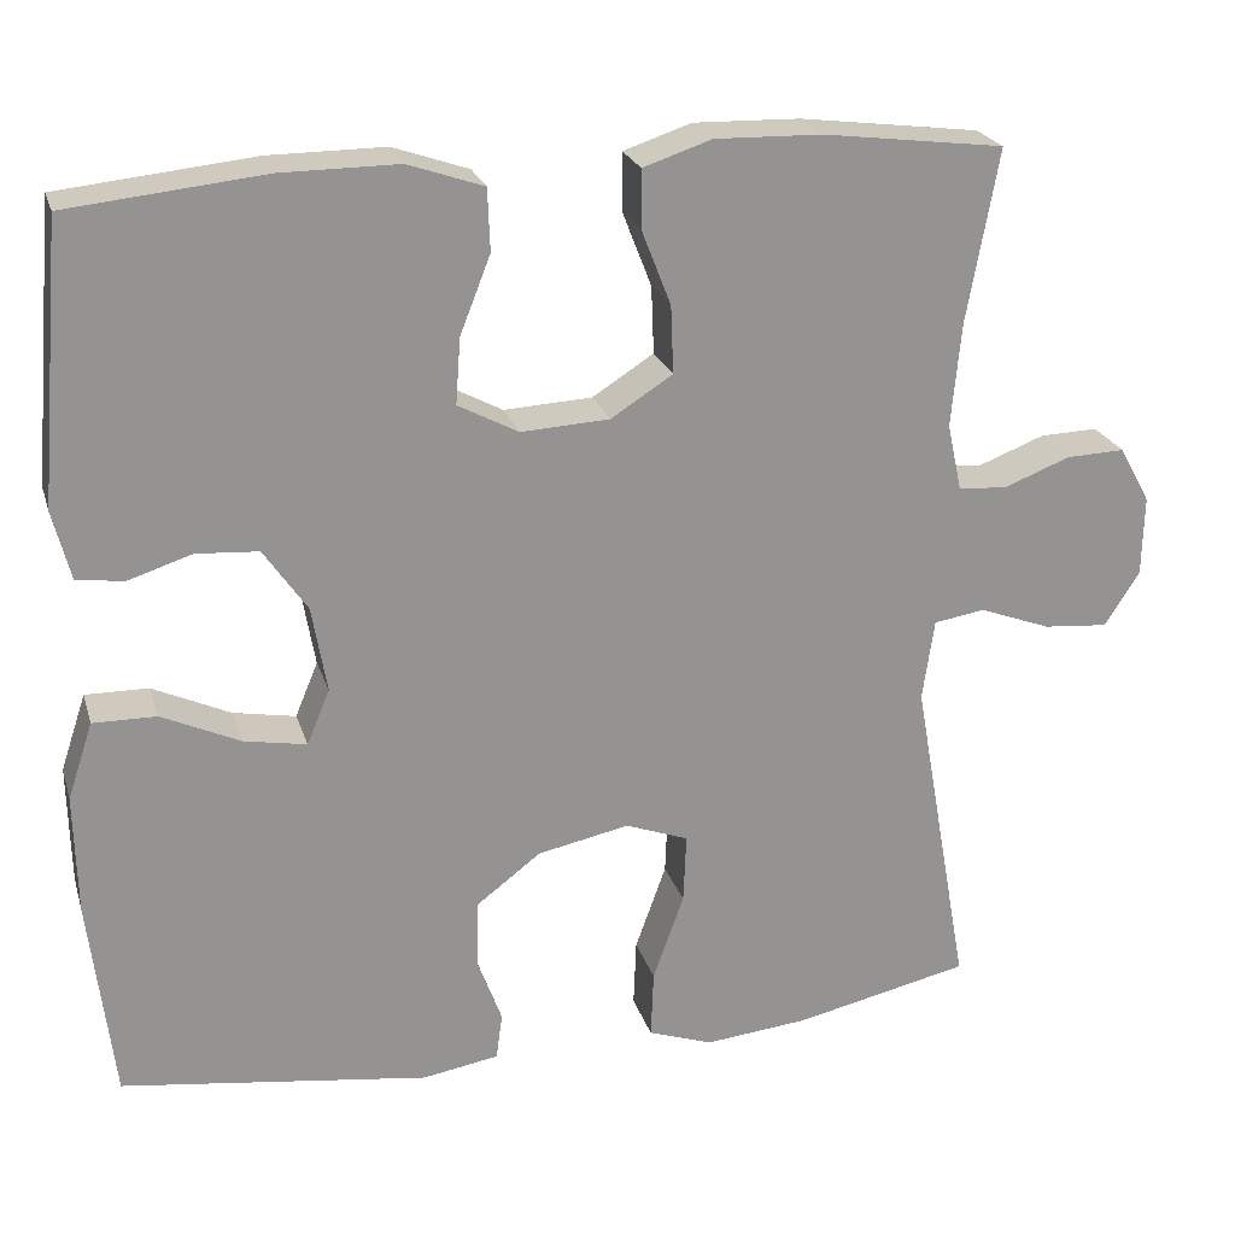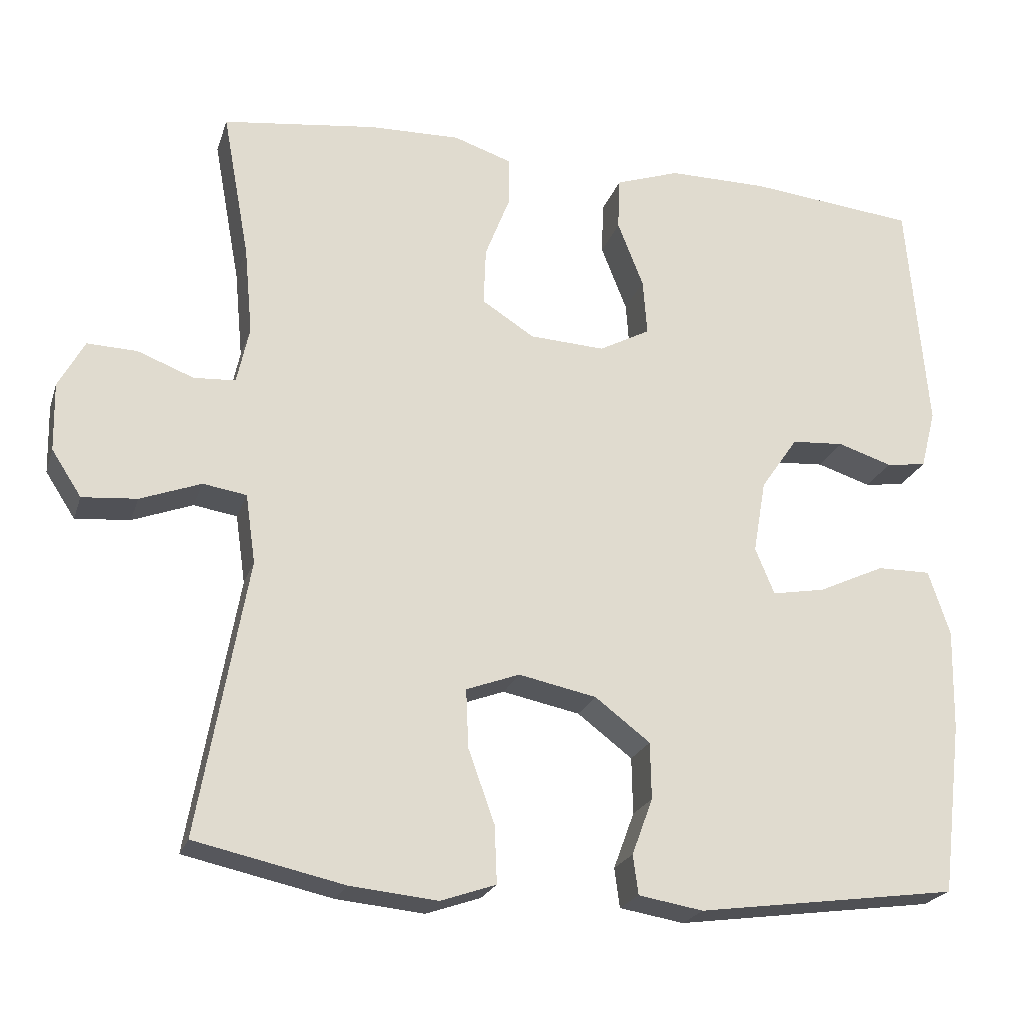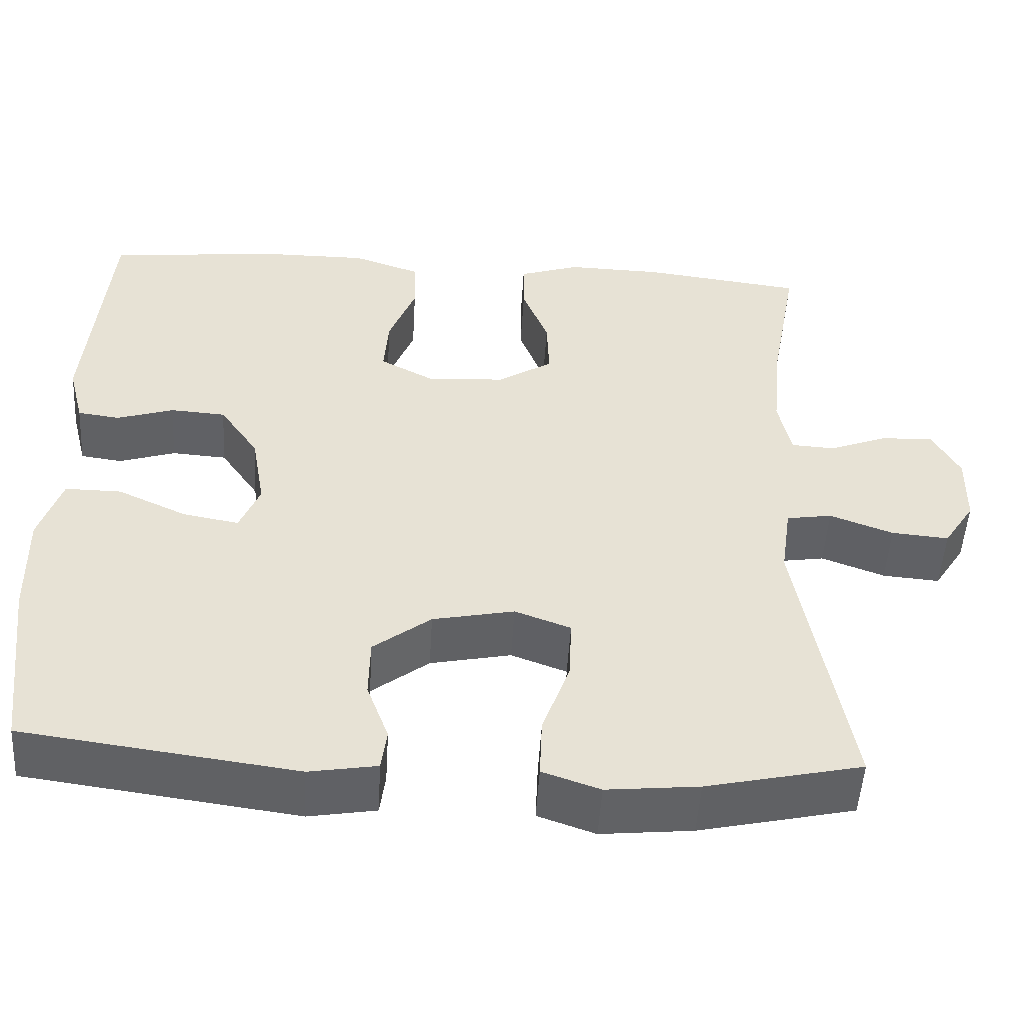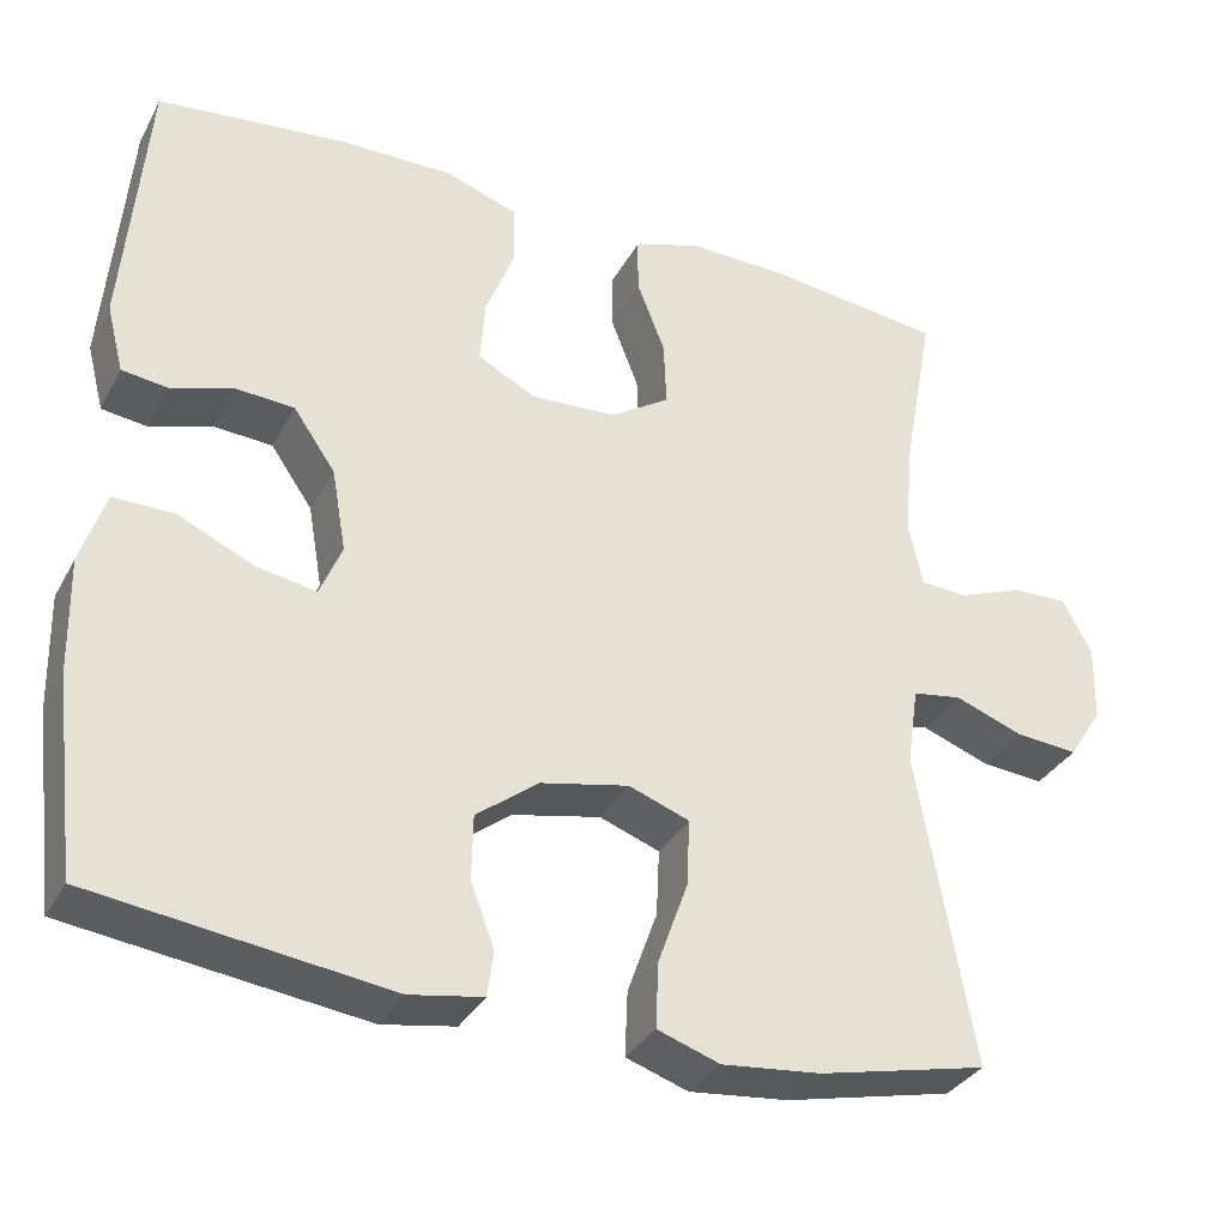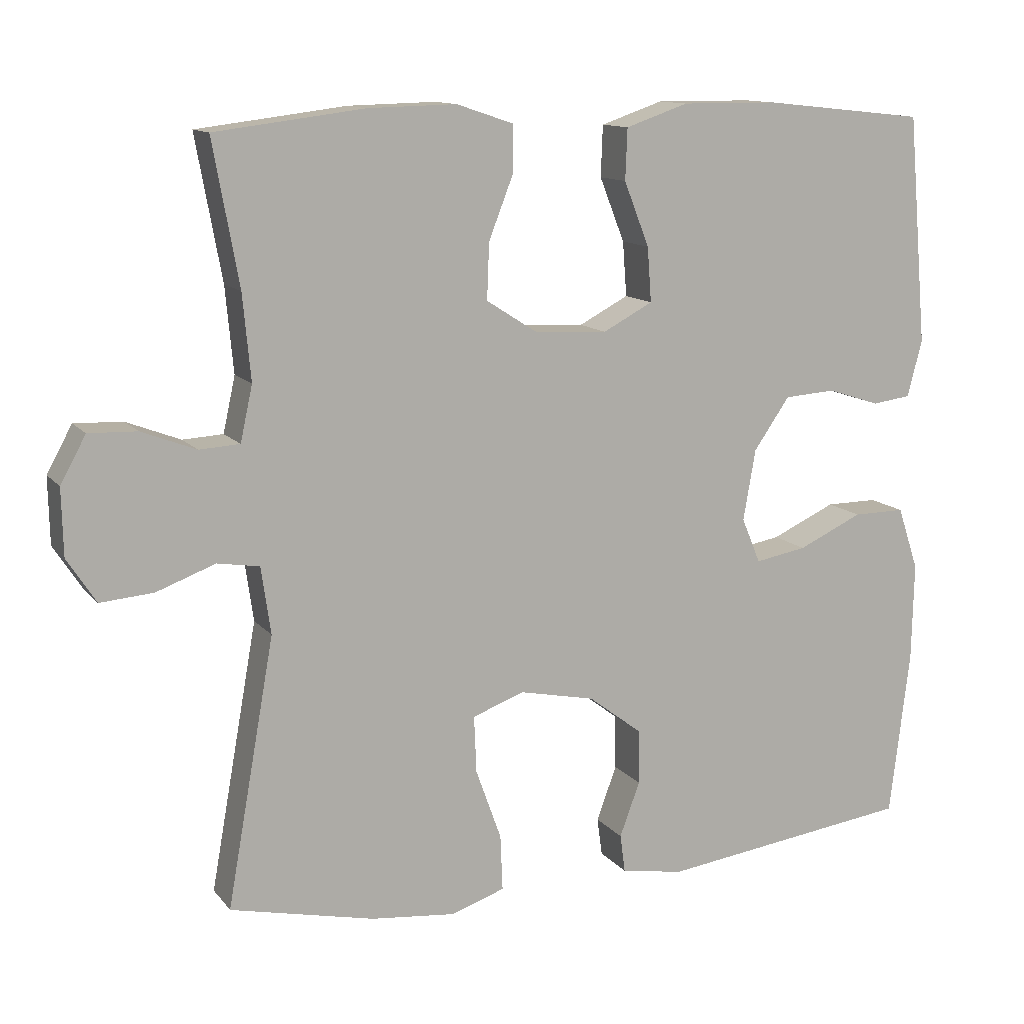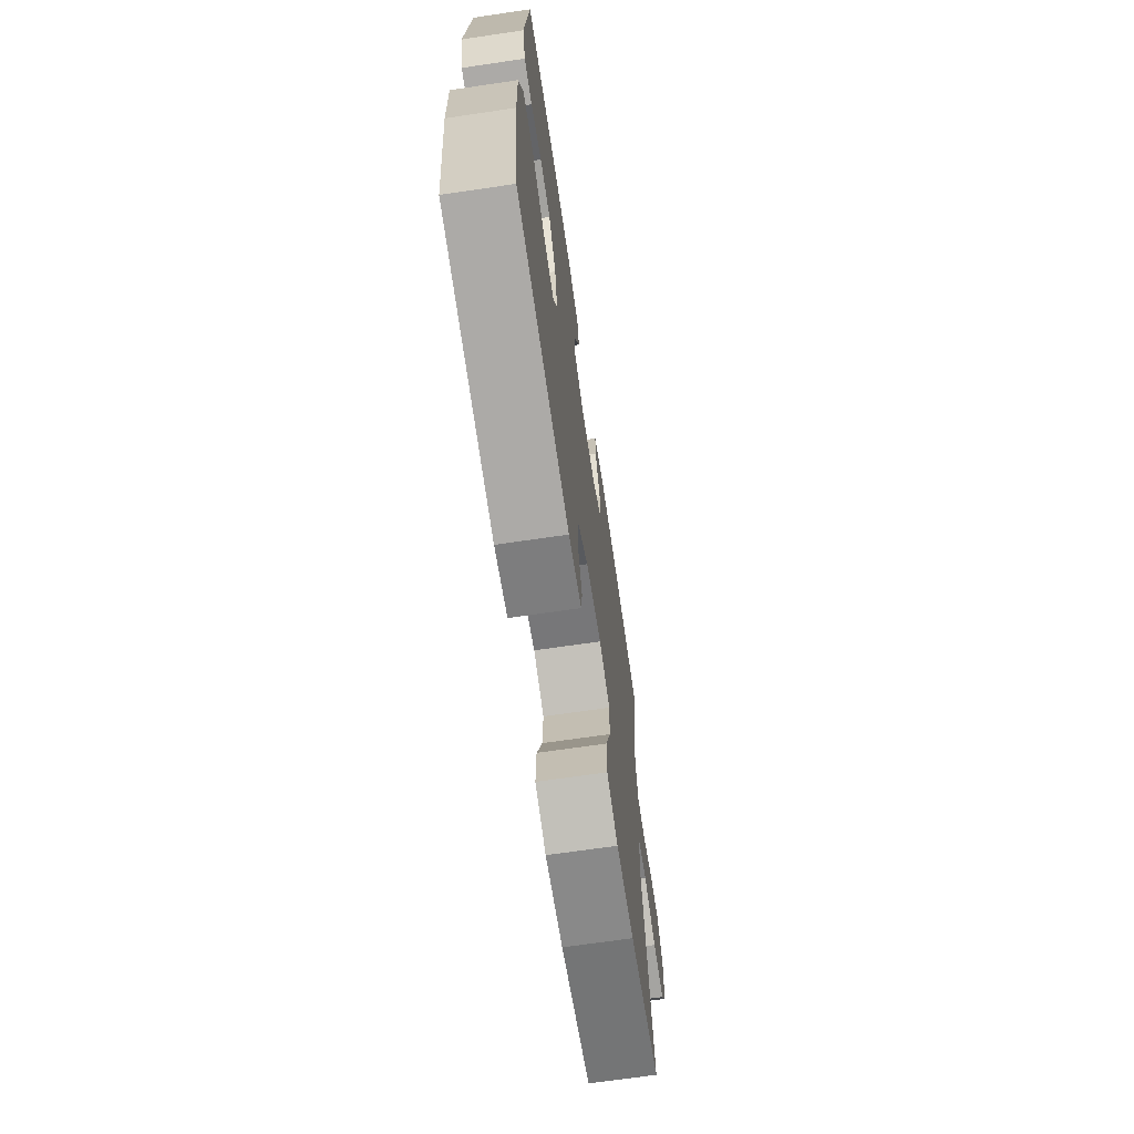
<metadata>
{"format":"obj","ext":"obj","renderer":"f3d","projection":"perspective","resolution":1024,"background":"white","views":[{"elev":23.0,"azim":-15.4,"up":"+Z"},{"elev":-22.2,"azim":164.1,"up":"+Z"},{"elev":-50.5,"azim":-3.4,"up":"+Z"},{"elev":-33.3,"azim":-24.7,"up":"+Z"},{"elev":12.2,"azim":156.7,"up":"+Z"},{"elev":-68.6,"azim":-81.6,"up":"+Z"}]}
</metadata>
<code>
o path2026_path2026.001
v 0.417 0.0375 -0.1322
v 0.4301 0.0375 -0.0408
v 0.4876 0.0375 -0.0316
v 0.5678 0.0375 -0.06151
v 0.6401 0.0375 -0.06758
v 0.6795 0.0375 -0.006853
v 0.6815 0.0375 0.08357
v 0.647 0.0375 0.1466
v 0.5811 0.0375 0.1443
v 0.5069 0.0375 0.1157
v 0.4518 0.0375 0.119
v 0.4353 0.0375 0.1945
v 0.4461 0.0375 0.3108
v 0.4817 0.0375 0.5055
v 0.2785 0.0375 0.5311
v 0.1578 0.0375 0.5341
v 0.08091 0.0375 0.5084
v 0.08086 0.0375 0.4433
v 0.1138 0.0375 0.3587
v 0.1167 0.0375 0.2826
v 0.04756 0.0375 0.2384
v -0.05213 0.0375 0.2329
v -0.1198 0.0375 0.2689
v -0.1143 0.0375 0.3431
v -0.07999 0.0375 0.4305
v -0.08267 0.0375 0.5001
v -0.1678 0.0375 0.5293
v -0.2995 0.0375 0.5286
v -0.5202 0.0375 0.5055
v -0.5471 0.0375 0.1933
v -0.5273 0.0375 0.1156
v -0.4743 0.0375 0.1085
v -0.4026 0.0375 0.1315
v -0.3329 0.0375 0.1268
v -0.2838 0.0375 0.05575
v -0.2671 0.0375 -0.04074
v -0.2927 0.0375 -0.1022
v -0.363 0.0375 -0.08963
v -0.4509 0.0375 -0.04919
v -0.5218 0.0375 -0.04854
v -0.5504 0.0375 -0.1343
v -0.5475 0.0375 -0.2692
v -0.5202 0.0375 -0.4962
v -0.1753 0.0375 -0.5427
v -0.08987 0.0375 -0.5282
v -0.08294 0.0375 -0.4762
v -0.1105 0.0375 -0.4018
v -0.1092 0.0375 -0.3267
v -0.03637 0.0375 -0.2712
v 0.06654 0.0375 -0.2499
v 0.1371 0.0375 -0.276
v 0.1338 0.0375 -0.3534
v 0.09895 0.0375 -0.4506
v 0.09578 0.0375 -0.5265
v 0.1684 0.0375 -0.5516
v 0.2848 0.0375 -0.5399
v 0.4817 0.0375 -0.4962
v 0.417 -0.0375 -0.1322
v 0.4301 -0.0375 -0.0408
v 0.4876 -0.0375 -0.0316
v 0.5678 -0.0375 -0.06151
v 0.6401 -0.0375 -0.06758
v 0.6795 -0.0375 -0.006853
v 0.6815 -0.0375 0.08357
v 0.647 -0.0375 0.1466
v 0.5811 -0.0375 0.1443
v 0.5069 -0.0375 0.1157
v 0.4518 -0.0375 0.119
v 0.4353 -0.0375 0.1945
v 0.4461 -0.0375 0.3108
v 0.4817 -0.0375 0.5055
v 0.2785 -0.0375 0.5311
v 0.1578 -0.0375 0.5341
v 0.08091 -0.0375 0.5084
v 0.08086 -0.0375 0.4433
v 0.1138 -0.0375 0.3587
v 0.1167 -0.0375 0.2826
v 0.04756 -0.0375 0.2384
v -0.05213 -0.0375 0.2329
v -0.1198 -0.0375 0.2689
v -0.1143 -0.0375 0.3431
v -0.07999 -0.0375 0.4305
v -0.08267 -0.0375 0.5001
v -0.1678 -0.0375 0.5293
v -0.2995 -0.0375 0.5286
v -0.5202 -0.0375 0.5055
v -0.5471 -0.0375 0.1933
v -0.5273 -0.0375 0.1156
v -0.4743 -0.0375 0.1085
v -0.4026 -0.0375 0.1315
v -0.3329 -0.0375 0.1268
v -0.2838 -0.0375 0.05575
v -0.2671 -0.0375 -0.04074
v -0.2927 -0.0375 -0.1022
v -0.363 -0.0375 -0.08963
v -0.4509 -0.0375 -0.04919
v -0.5218 -0.0375 -0.04854
v -0.5504 -0.0375 -0.1343
v -0.5475 -0.0375 -0.2692
v -0.5202 -0.0375 -0.4962
v -0.1753 -0.0375 -0.5427
v -0.08987 -0.0375 -0.5282
v -0.08294 -0.0375 -0.4762
v -0.1105 -0.0375 -0.4018
v -0.1092 -0.0375 -0.3267
v -0.03637 -0.0375 -0.2712
v 0.06654 -0.0375 -0.2499
v 0.1371 -0.0375 -0.276
v 0.1338 -0.0375 -0.3534
v 0.09895 -0.0375 -0.4506
v 0.09578 -0.0375 -0.5265
v 0.1684 -0.0375 -0.5516
v 0.2848 -0.0375 -0.5399
v 0.4817 -0.0375 -0.4962
v 0.2785 0.0375 0.5311
v 0.1578 0.0375 0.5341
v 0.08091 0.0375 0.5084
v 0.08091 0.0375 0.5084
v -0.08267 0.0375 0.5001
v -0.08267 0.0375 0.5001
v -0.1678 0.0375 0.5293
v -0.2995 0.0375 0.5286
v 0.4817 0.0375 0.5055
v 0.4817 0.0375 0.5055
v 0.08086 0.0375 0.4433
v -0.5202 0.0375 0.5055
v -0.5202 0.0375 0.5055
v -0.07999 0.0375 0.4305
v 0.1138 0.0375 0.3587
v -0.1143 0.0375 0.3431
v 0.4461 0.0375 0.3108
v 0.1167 0.0375 0.2826
v -0.1198 0.0375 0.2689
v -0.1198 0.0375 0.2689
v 0.4353 0.0375 0.1945
v -0.5471 0.0375 0.1933
v 0.04756 0.0375 0.2384
v -0.05213 0.0375 0.2329
v 0.4518 0.0375 0.119
v 0.4518 0.0375 0.119
v -0.5273 0.0375 0.1156
v -0.5273 0.0375 0.1156
v 0.6815 0.0375 0.08357
v 0.647 0.0375 0.1466
v 0.647 0.0375 0.1466
v 0.5811 0.0375 0.1443
v 0.5069 0.0375 0.1157
v -0.4026 0.0375 0.1315
v -0.3329 0.0375 0.1268
v -0.4743 0.0375 0.1085
v -0.2838 0.0375 0.05575
v 0.6795 0.0375 -0.006853
v -0.2671 0.0375 -0.04074
v 0.6401 0.0375 -0.06758
v 0.6401 0.0375 -0.06758
v 0.5678 0.0375 -0.06151
v 0.4876 0.0375 -0.0316
v 0.4301 0.0375 -0.0408
v 0.4301 0.0375 -0.0408
v -0.2927 0.0375 -0.1022
v -0.2927 0.0375 -0.1022
v 0.417 0.0375 -0.1322
v -0.4509 0.0375 -0.04919
v -0.5218 0.0375 -0.04854
v -0.5218 0.0375 -0.04854
v -0.5504 0.0375 -0.1343
v -0.363 0.0375 -0.08963
v -0.5475 0.0375 -0.2692
v 0.06654 0.0375 -0.2499
v 0.1371 0.0375 -0.276
v 0.1371 0.0375 -0.276
v -0.03637 0.0375 -0.2712
v -0.1092 0.0375 -0.3267
v 0.1338 0.0375 -0.3534
v -0.1105 0.0375 -0.4018
v 0.09895 0.0375 -0.4506
v -0.08294 0.0375 -0.4762
v 0.09578 0.0375 -0.5265
v 0.09578 0.0375 -0.5265
v -0.5202 0.0375 -0.4962
v -0.5202 0.0375 -0.4962
v 0.4817 0.0375 -0.4962
v 0.4817 0.0375 -0.4962
v -0.08987 0.0375 -0.5282
v -0.08987 0.0375 -0.5282
v 0.2848 0.0375 -0.5399
v 0.1684 0.0375 -0.5516
v -0.1753 0.0375 -0.5427
v 0.2785 -0.0375 0.5311
v 0.1578 -0.0375 0.5341
v 0.08091 -0.0375 0.5084
v 0.08091 -0.0375 0.5084
v -0.08267 -0.0375 0.5001
v -0.08267 -0.0375 0.5001
v -0.1678 -0.0375 0.5293
v -0.2995 -0.0375 0.5286
v 0.4817 -0.0375 0.5055
v 0.4817 -0.0375 0.5055
v 0.08086 -0.0375 0.4433
v -0.5202 -0.0375 0.5055
v -0.5202 -0.0375 0.5055
v -0.07999 -0.0375 0.4305
v 0.1138 -0.0375 0.3587
v -0.1143 -0.0375 0.3431
v 0.4461 -0.0375 0.3108
v 0.1167 -0.0375 0.2826
v -0.1198 -0.0375 0.2689
v -0.1198 -0.0375 0.2689
v 0.4353 -0.0375 0.1945
v -0.5471 -0.0375 0.1933
v 0.04756 -0.0375 0.2384
v -0.05213 -0.0375 0.2329
v 0.4518 -0.0375 0.119
v 0.4518 -0.0375 0.119
v -0.5273 -0.0375 0.1156
v -0.5273 -0.0375 0.1156
v 0.6815 -0.0375 0.08357
v 0.647 -0.0375 0.1466
v 0.647 -0.0375 0.1466
v 0.5811 -0.0375 0.1443
v 0.5069 -0.0375 0.1157
v -0.4026 -0.0375 0.1315
v -0.3329 -0.0375 0.1268
v -0.4743 -0.0375 0.1085
v -0.2838 -0.0375 0.05575
v 0.6795 -0.0375 -0.006853
v -0.2671 -0.0375 -0.04074
v 0.6401 -0.0375 -0.06758
v 0.6401 -0.0375 -0.06758
v 0.5678 -0.0375 -0.06151
v 0.4876 -0.0375 -0.0316
v 0.4301 -0.0375 -0.0408
v 0.4301 -0.0375 -0.0408
v -0.2927 -0.0375 -0.1022
v -0.2927 -0.0375 -0.1022
v 0.417 -0.0375 -0.1322
v -0.4509 -0.0375 -0.04919
v -0.5218 -0.0375 -0.04854
v -0.5218 -0.0375 -0.04854
v -0.5504 -0.0375 -0.1343
v -0.363 -0.0375 -0.08963
v -0.5475 -0.0375 -0.2692
v 0.06654 -0.0375 -0.2499
v 0.1371 -0.0375 -0.276
v 0.1371 -0.0375 -0.276
v -0.03637 -0.0375 -0.2712
v -0.1092 -0.0375 -0.3267
v 0.1338 -0.0375 -0.3534
v -0.1105 -0.0375 -0.4018
v 0.09895 -0.0375 -0.4506
v -0.08294 -0.0375 -0.4762
v 0.09578 -0.0375 -0.5265
v 0.09578 -0.0375 -0.5265
v -0.5202 -0.0375 -0.4962
v -0.5202 -0.0375 -0.4962
v 0.4817 -0.0375 -0.4962
v 0.4817 -0.0375 -0.4962
v -0.08987 -0.0375 -0.5282
v -0.08987 -0.0375 -0.5282
v 0.2848 -0.0375 -0.5399
v 0.1684 -0.0375 -0.5516
v -0.1753 -0.0375 -0.5427
f 204 223 207
f 196 204 195
f 241 237 240
f 210 222 200
f 228 226 230
f 224 210 215
f 243 212 227
f 242 247 234
f 225 207 223
f 212 207 225
f 231 213 232
f 221 230 220
f 244 232 243
f 246 243 227
f 227 212 225
f 205 206 209
f 232 213 206
f 226 217 230
f 200 222 196
f 203 190 199
f 248 236 244
f 204 202 195
f 213 209 206
f 243 232 211
f 199 190 191
f 196 223 204
f 220 217 218
f 262 249 254
f 195 202 193
f 217 220 230
f 189 203 205
f 223 196 222
f 222 210 224
f 240 237 238
f 250 260 248
f 243 211 212
f 260 256 248
f 230 221 231
f 242 241 240
f 190 203 189
f 249 247 254
f 211 232 206
f 261 260 250
f 254 247 242
f 244 236 232
f 213 231 221
f 258 251 262
f 234 246 227
f 206 205 203
f 256 236 248
f 189 205 197
f 247 246 234
f 252 261 250
f 249 262 251
f 242 234 241
f 15 16 73 72
f 16 118 192 73
f 120 27 84 194
f 27 28 85 84
f 124 15 72 198
f 17 18 75 74
f 28 127 201 85
f 25 26 83 82
f 18 19 76 75
f 24 25 82 81
f 13 14 71 70
f 19 20 77 76
f 134 24 81 208
f 12 13 70 69
f 29 30 87 86
f 20 21 78 77
f 22 23 80 79
f 21 22 79 78
f 140 12 69 214
f 30 142 216 87
f 7 145 219 64
f 8 9 66 65
f 9 10 67 66
f 33 34 91 90
f 32 33 90 89
f 31 32 89 88
f 34 35 92 91
f 10 11 68 67
f 6 7 64 63
f 35 36 93 92
f 155 6 63 229
f 4 5 62 61
f 3 4 61 60
f 159 3 60 233
f 36 161 235 93
f 1 2 59 58
f 39 165 239 96
f 40 41 98 97
f 38 39 96 95
f 37 38 95 94
f 41 42 99 98
f 50 171 245 107
f 49 50 107 106
f 48 49 106 105
f 51 52 109 108
f 47 48 105 104
f 52 53 110 109
f 46 47 104 103
f 53 179 253 110
f 42 181 255 99
f 183 1 58 257
f 185 46 103 259
f 56 57 114 113
f 55 56 113 112
f 54 55 112 111
f 44 45 102 101
f 43 44 101 100
f 130 133 149
f 122 121 130
f 167 166 163
f 136 126 148
f 154 156 152
f 150 141 136
f 169 153 138
f 168 160 173
f 151 149 133
f 138 151 133
f 157 158 139
f 147 146 156
f 170 169 158
f 172 153 169
f 153 151 138
f 131 135 132
f 158 132 139
f 152 156 143
f 126 122 148
f 129 125 116
f 174 170 162
f 130 121 128
f 139 132 135
f 169 137 158
f 125 117 116
f 122 130 149
f 146 144 143
f 188 180 175
f 121 119 128
f 143 156 146
f 115 131 129
f 149 148 122
f 148 150 136
f 166 164 163
f 176 174 186
f 169 138 137
f 186 174 182
f 156 157 147
f 168 166 167
f 116 115 129
f 175 180 173
f 137 132 158
f 187 176 186
f 180 168 173
f 170 158 162
f 139 147 157
f 184 188 177
f 160 153 172
f 132 129 131
f 182 174 162
f 115 123 131
f 173 160 172
f 178 176 187
f 175 177 188
f 168 167 160

</code>
